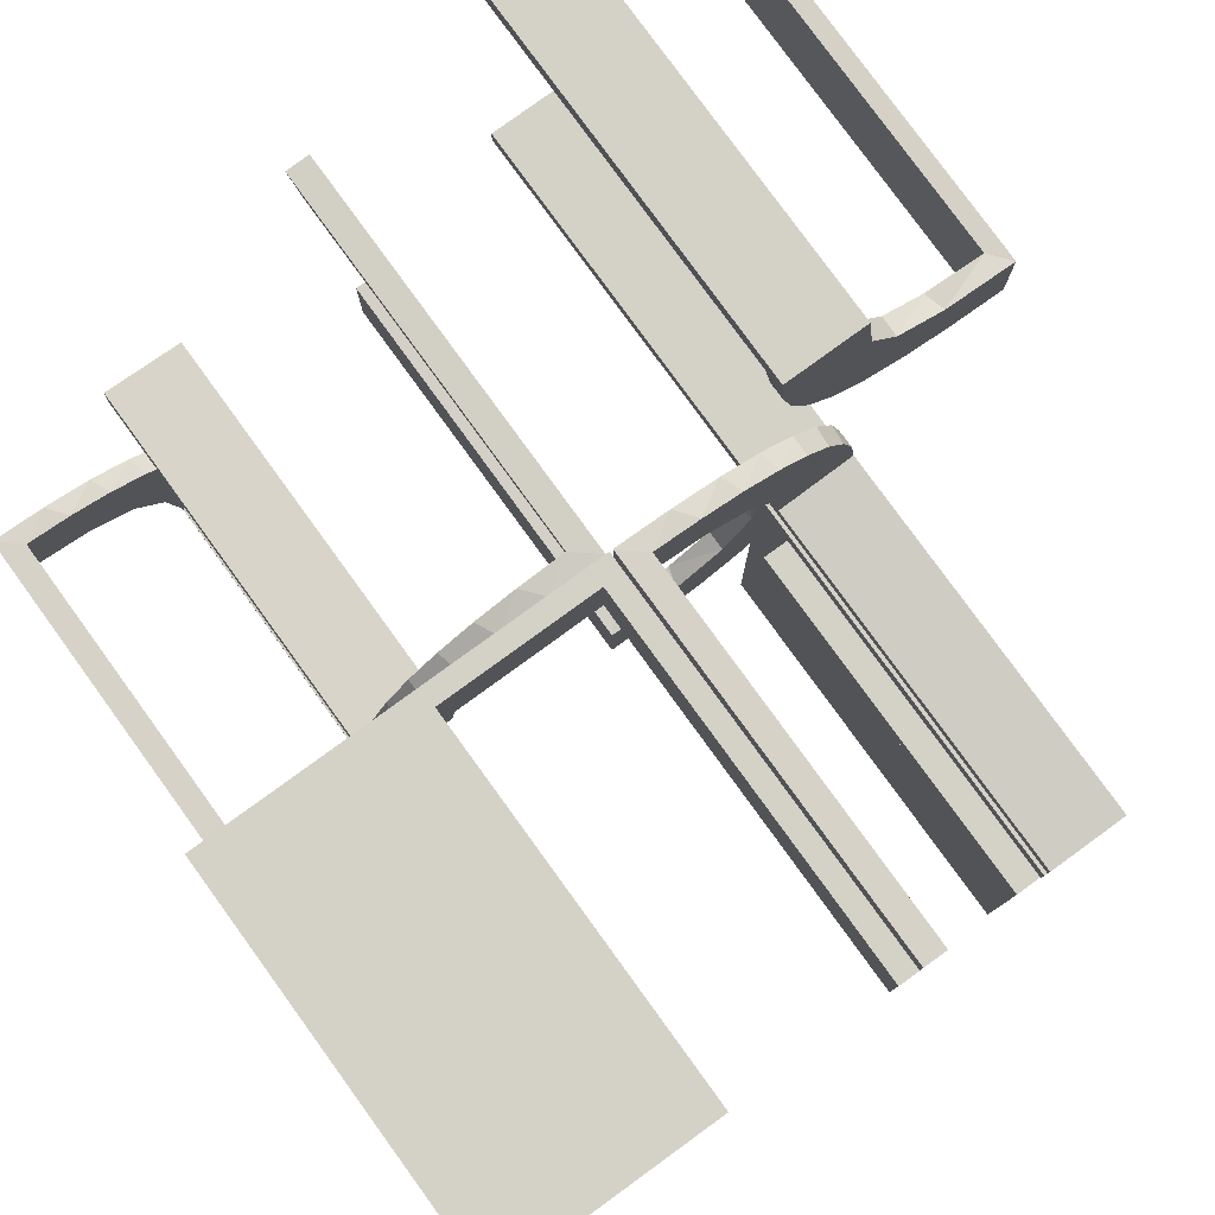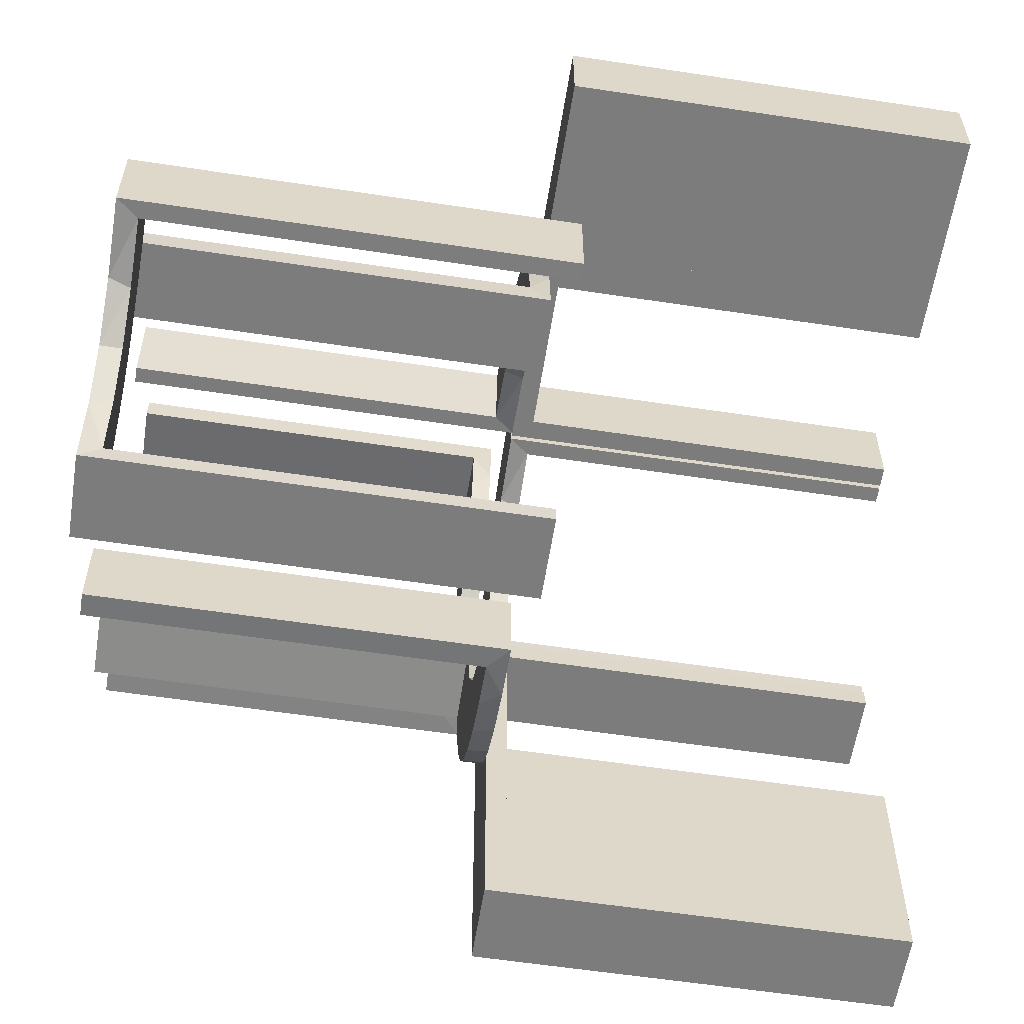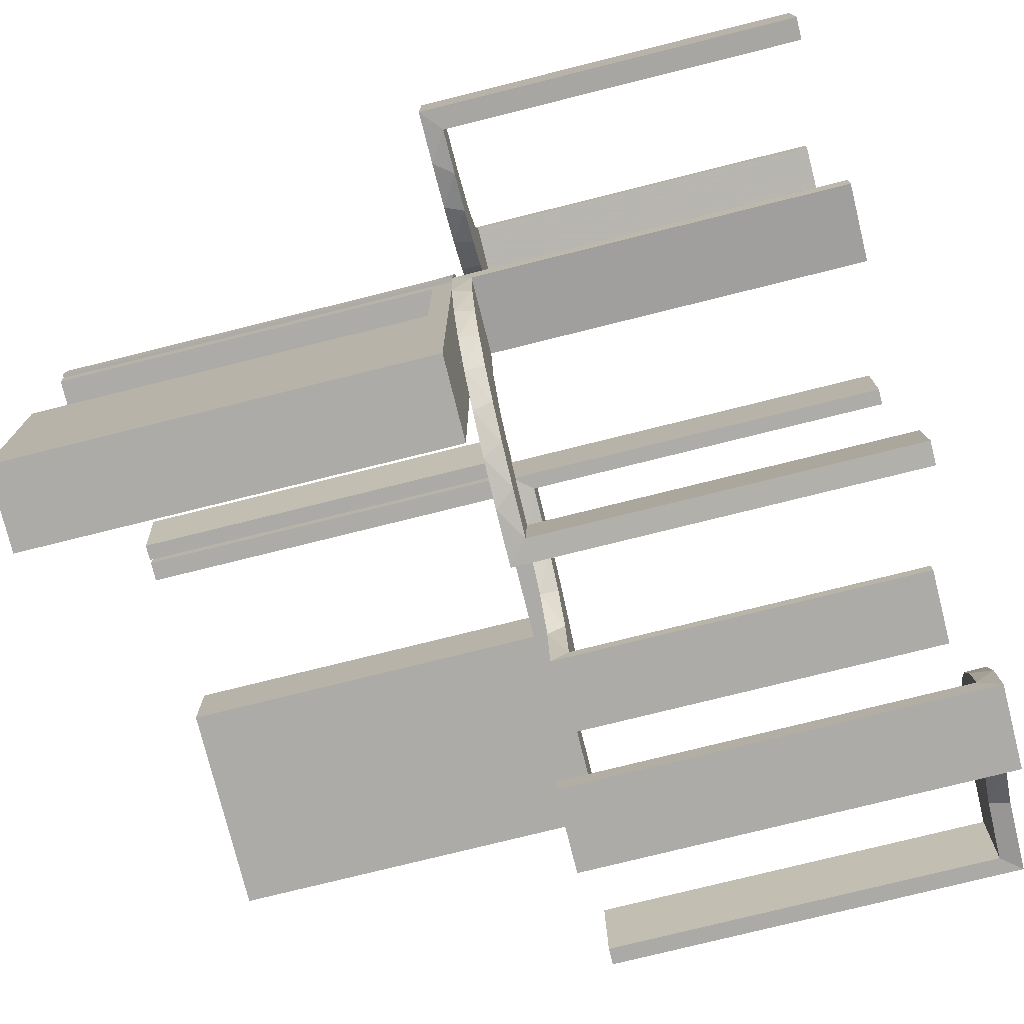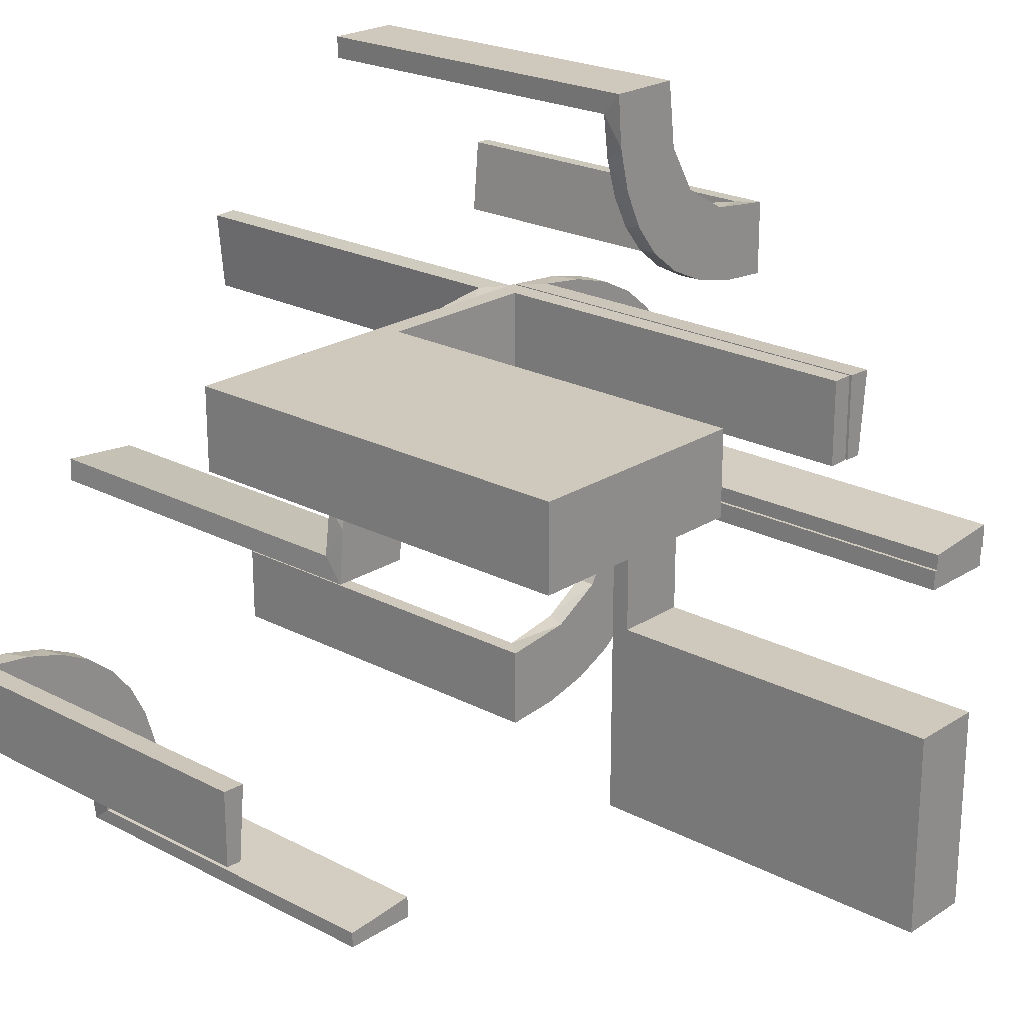
<metadata>
{"format":"obj","ext":"obj","renderer":"f3d","projection":"perspective","resolution":1024,"background":"white","views":[{"elev":79.8,"azim":-36.0,"up":"+Y"},{"elev":-58.8,"azim":-98.9,"up":"+Y"},{"elev":-76.4,"azim":104.0,"up":"+Y"},{"elev":22.3,"azim":-47.8,"up":"+Y"}]}
</metadata>
<code>
v 0 0.3 0
v 0 0.3 0.5
v 0 0.2 0
v 0 0.2 0.5
v 0.3065 0.4117 0
v -0.1909 0.09599 -0.025
v 0.2537 0.0242 0.025
v 0.2537 -0.0242 -0.025
v 0.134 -0.2789 0
v 0.134 0.2789 0
v 0.1956 0.5008 0
v 0.1956 0.5008 -0.5
v -0.2 -0.5 0
v -0.2 -0.5 -0.5
v -0.2 -0.5 -0.25
v 0.07373 -0.2936 0
v 0.07373 0.2936 0
v 0.3148 0.245 0
v 0.03392 0.298 0.2625
v 0.03392 0.298 0.5
v 0.03392 0.298 0.025
v 0.03392 -0.298 -0.025
v 0.03392 -0.298 -0.5
v 0.03392 -0.298 -0.2625
v -0.2987 0.06859 0
v -0.2572 0.1847 -0.025
v 0.1178 0.2322 0.025
v 0.1178 -0.2322 -0.025
v -0.02934 0.2486 -0.025
v -0.3109 -0.4109 -0.5
v -0.004352 0.1992 0
v -0.004352 0.1992 -0.5
v -0.004352 0.2992 0
v -0.004352 0.2992 -0.5
v -0.004352 0.2992 -0.25
v -0.09346 0.1883 0
v 0.2798 -0.1401 -0.025
v 0.2798 0.1401 0.025
v 0.3548 0.2253 -0.025
v 0.2958 0.4804 -0.025
v 0.2958 0.4804 -0.1833
v 0.2958 0.4804 -0.3417
v 0.2958 0.4804 -0.5
v -0.2272 0.2221 0
v -0.2272 0.2221 -0.025
v -0.3031 0.02878 -0.025
v -0.3031 0.02878 -0.5
v -0.3031 0.02878 -0.2625
v -0.1921 0.1864 -0.025
v -0.2442 -0.3192 -0.5
v 0.4068 0.21 -0.025
v -0.2044 -0.0007882 0
v -0.2044 -0.0007882 -0.5
v -0.2044 -0.0007882 -0.25
v 0.3435 0.3486 0
v 0.3435 0.3486 -0.025
v -0.4796 -0.3001 0
v -0.4796 -0.3001 -0.1583
v -0.4796 -0.3001 -0.3167
v -0.4796 -0.3001 -0.475
v -0.4032 -0.3135 -0.475
v -0.2952 0.0881 -0.025
v 0.1565 -0.1514 0
v 0.1565 -0.1514 -0.025
v 0.1565 0.1514 0
v 0.1565 0.1514 0.025
v -0.275 0.3 0.5
v -0.275 0.3 0.025
v -0.275 0.2 0.5
v -0.275 0.2 0.025
v -0.3145 -0.2472 -0.475
v 0.09324 -0.29 -0.025
v 0.09324 0.29 0.025
v 0.2042 0.01962 0.5
v 0.2042 0.01962 0.3417
v 0.2042 0.01962 0.1833
v 0.2042 0.01962 0.025
v 0.2042 -0.01962 -0.025
v 0.2042 -0.01962 -0.1833
v 0.2042 -0.01962 -0.3417
v 0.2042 -0.01962 -0.5
v -0.284 0.1289 0
v -0.2204 -0.3704 -0.5
v 0.1452 0.2747 0.025
v 0.1452 -0.2747 -0.025
v 0.2202 0.3599 -0.025
v -0.475 0.3 0.5
v -0.475 0.3 0.025
v -0.475 0.2 0.5
v -0.475 0.2 0.025
v -0.1899 0.2521 -0.025
v 0.4661 0.202 -0.025
v 0.4661 0.202 -0.5
v 0.4661 0.202 -0.2625
v -0.2092 -0.4111 -0.475
v 0.1852 -0.255 0
v 0.1852 0.255 0
v -0.1011 0.1857 -0.025
v 0.4263 0.2064 0
v -0.02476 0.1991 -0.025
v -0.02476 0.1991 -0.1833
v -0.02476 0.1991 -0.3417
v -0.02476 0.1991 -0.5
v -0.3192 -0.2442 -0.5
v -0.3 -0.5 0
v -0.3 -0.5 -0.5
v 0.3044 -0.0007882 0
v 0.3044 -0.0007882 0.5
v 0.3044 0.0007882 0
v 0.3044 0.0007882 -0.5
v 0.366 0.2211 0
v -0.2602 0.18 0
v -0.2012 -0.4704 0
v -0.2012 -0.4704 -0.475
v -0.2012 -0.4704 -0.2375
v -0.2771 -0.2771 -0.475
v -0.2771 -0.2771 -0.5
v 0.1935 0.08832 0
v 0.1935 -0.08832 0
v -0.4109 -0.3109 -0.5
v -0.5 -0.2 0
v -0.5 -0.2 -0.5
v -0.5 -0.3 0
v -0.5 -0.3 -0.5
v -0.5 -0.3 -0.25
v -0.5 0.3 0
v -0.5 0.3 0.5
v -0.5 0.2 0
v -0.5 0.2 0.5
v -0.1935 0.08832 0
v -0.2472 -0.3145 -0.475
v -0.025 0.3 0.5
v -0.025 0.3 0.025
v -0.025 0.2 0.5
v -0.025 0.2 0.025
v -0.2056 -0.4306 -0.5
v 0.3091 0.404 -0.025
v 0.2602 -0.18 0
v 0.2602 0.18 0
v -0.3044 -0.0007882 0
v -0.3044 -0.0007882 -0.5
v 0.3 0 0
v 0.3 0 0.5
v 0.3 -0.275 0.5
v 0.3 -0.275 0.025
v 0.3 -0.475 0.5
v 0.3 -0.475 0.025
v 0.3 -0.225 0.5
v 0.3 -0.225 0.025
v 0.3 -0.5 0
v 0.3 -0.5 0.5
v 0.3 -0.025 0.5
v 0.3 -0.025 0.025
v 0.3 -0.25 0
v 0.3 -0.25 0.5
v -0.225 0.3 0.5
v -0.225 0.3 0.025
v -0.225 0.2 0.5
v -0.225 0.2 0.025
v 0.02476 -0.1991 -0.025
v 0.02476 -0.1991 -0.1833
v 0.02476 -0.1991 -0.3417
v 0.02476 -0.1991 -0.5
v 0.02476 0.1991 0.5
v 0.02476 0.1991 0.3417
v 0.02476 0.1991 0.1833
v 0.02476 0.1991 0.025
v 0.1011 0.1857 0.025
v 0.1011 -0.1857 -0.025
v -0.1852 0.255 0
v -0.3135 -0.4032 -0.475
v 0.2013 0.4314 0
v 0.1899 0.2521 0.025
v 0.1899 -0.2521 -0.025
v 0.2428 0.3153 -0.025
v 0.4956 0.2008 0
v 0.4956 0.2008 -0.5
v 0.4956 0.2008 -0.25
v 0.4956 0.3008 0
v 0.4956 0.3008 -0.5
v 0.4065 0.3117 0
v -0.1452 0.2747 -0.025
v 0.284 0.1289 0
v 0.284 -0.1289 0
v -0.2042 0.01962 -0.025
v -0.2042 0.01962 -0.1833
v -0.2042 0.01962 -0.3417
v -0.2042 0.01962 -0.5
v 0.2728 0.2779 0
v 0.2728 0.2779 -0.025
v 0.1969 0.4712 -0.025
v 0.1969 0.4712 -0.5
v 0.1969 0.4712 -0.2625
v -0.09324 0.29 -0.025
v 0.2956 0.5008 0
v 0.2956 0.5008 -0.5
v 0.2956 0.5008 -0.25
v -0.3704 -0.2204 -0.5
v -0.1565 0.1514 0
v -0.1565 0.1514 -0.025
v 0.2952 0.0881 0.025
v 0.2952 -0.0881 -0.025
v -0.25 0.3 0
v -0.25 0.3 0.5
v -0.25 0.2 0
v -0.25 0.2 0.5
v -0.4306 -0.2056 -0.5
v -0.4704 -0.2012 0
v -0.4704 -0.2012 -0.475
v -0.4704 -0.2012 -0.2375
v 0.2048 0.4119 -0.025
v 0.2044 -0.0007882 0
v 0.2044 -0.0007882 0.25
v 0.2044 -0.0007882 0.5
v 0.2044 0.0007882 0
v 0.2044 0.0007882 -0.5
v 0.2044 0.0007882 -0.25
v 0.1921 0.1864 0.025
v 0.1921 -0.1864 -0.025
v 0.3031 0.02878 0.2625
v 0.3031 0.02878 0.5
v 0.3031 0.02878 0.025
v 0.3031 -0.02878 -0.025
v 0.3031 -0.02878 -0.5
v 0.3031 -0.02878 -0.2625
v 0.2272 -0.2221 0
v 0.2272 -0.2221 -0.025
v 0.2272 0.2221 0
v 0.2272 0.2221 0.025
v -0.2245 -0.3591 -0.475
v 0.216 0.3711 0
v -0.2798 0.1401 -0.025
v 0.09346 -0.1883 0
v 0.09346 0.1883 0
v 0.004352 0.1992 0
v 0.004352 0.1992 0.5
v 0.004352 0.2992 0
v 0.004352 0.2992 0.25
v 0.004352 0.2992 0.5
v 0.004352 -0.2992 0
v 0.004352 -0.2992 -0.5
v 0.004352 -0.2992 -0.25
v 0.004352 -0.1992 0
v 0.004352 -0.1992 -0.5
v 0.02934 0.2486 0.025
v 0.02934 -0.2486 -0.025
v -0.1178 0.2322 -0.025
v 0.2572 -0.1847 -0.025
v 0.2572 0.1847 0.025
v 0.3101 0.2479 -0.025
v 0.2987 0.06859 0
v 0.2987 -0.06859 0
v -0.03392 0.298 -0.025
v -0.03392 0.298 -0.5
v -0.03392 0.298 -0.2625
v 0.3989 0.3143 -0.025
v -0.07373 0.2936 0
v 0.4752 0.3009 -0.025
v 0.4752 0.3009 -0.1833
v 0.4752 0.3009 -0.3417
v 0.4752 0.3009 -0.5
v -0.3479 -0.3479 -0.475
v -0.3479 -0.3479 -0.5
v 0.2 0 0
v 0.2 0 0.5
v 0.2 -0.275 0.5
v 0.2 -0.275 0.025
v 0.2 -0.475 0.5
v 0.2 -0.475 0.025
v 0.2 -0.225 0.5
v 0.2 -0.225 0.025
v 0.2 -0.5 0
v 0.2 -0.5 0.5
v 0.2 -0.025 0.5
v 0.2 -0.025 0.025
v 0.2 -0.25 0
v 0.2 -0.25 0.5
v -0.134 0.2789 0
v -0.4111 -0.2092 -0.475
v 0.2398 0.32 0
v -0.2537 0.0242 -0.025
v -0.3001 -0.4796 0
v -0.3001 -0.4796 -0.1583
v -0.3001 -0.4796 -0.3167
v -0.3001 -0.4796 -0.475
v 0.1909 -0.09599 -0.025
v 0.1909 0.09599 0.025
v -0.3591 -0.2245 -0.475
f 136 14 106
f 30 136 106
f 30 83 136
f 50 263 117
f 50 83 30
f 263 50 30
f 104 263 120
f 120 124 207
f 120 198 104
f 124 122 207
f 117 263 104
f 60 61 279
f 61 262 71
f 60 279 209
f 61 71 288
f 131 116 262
f 171 131 262
f 171 285 95
f 171 230 131
f 285 114 95
f 125 58 123
f 59 58 125
f 59 125 124
f 60 124 120
f 263 262 61
f 105 282 283
f 284 105 283
f 106 105 284
f 30 171 263
f 106 285 30
f 284 285 106
f 210 121 208
f 122 121 210
f 209 279 207
f 279 288 198
f 117 104 71
f 104 198 288
f 116 131 117
f 131 230 50
f 13 15 115
f 15 114 115
f 95 114 136
f 14 114 15
f 136 83 95
f 15 13 105
f 14 15 106
f 105 106 15
f 125 122 124
f 121 125 123
f 122 125 121
f 285 284 114
f 283 282 113
f 284 283 115
f 57 58 208
f 209 59 60
f 59 209 210
f 58 59 210
f 13 282 105
f 282 13 113
f 57 121 123
f 121 57 208
f 120 207 198
f 61 288 279
f 262 116 71
f 171 95 230
f 58 57 123
f 59 124 60
f 60 120 61
f 263 61 120
f 171 262 263
f 285 171 30
f 122 210 209
f 209 207 122
f 279 198 207
f 117 71 116
f 104 288 71
f 131 50 117
f 230 83 50
f 13 115 113
f 114 14 136
f 83 230 95
f 284 115 114
f 283 113 115
f 58 210 208
f 166 167 235
f 235 167 234
f 66 65 168
f 165 166 236
f 235 236 166
f 236 164 165
f 65 66 287
f 118 287 77
f 76 213 212
f 214 75 74
f 75 214 213
f 76 75 213
f 237 17 21
f 238 237 21
f 84 73 10
f 10 97 84
f 239 238 19
f 97 228 173
f 249 229 228
f 139 183 38
f 183 251 201
f 251 107 222
f 220 222 107
f 220 108 221
f 220 107 108
f 235 234 17
f 97 234 65
f 234 97 10
f 10 17 234
f 97 65 228
f 139 228 65
f 65 118 139
f 118 212 251
f 251 183 118
f 213 107 212
f 108 213 214
f 107 213 108
f 238 239 236
f 237 238 235
f 236 235 238
f 221 74 75
f 75 220 221
f 220 75 7
f 7 76 77
f 7 222 220
f 76 7 75
f 287 7 77
f 7 287 218
f 66 218 287
f 7 218 38
f 7 201 222
f 218 249 38
f 218 229 249
f 229 218 173
f 27 218 66
f 245 27 168
f 218 27 173
f 21 73 245
f 27 73 84
f 27 245 73
f 245 167 166
f 245 19 21
f 165 245 166
f 20 165 164
f 165 20 19
f 245 165 19
f 164 236 239
f 239 20 164
f 108 214 74
f 74 221 108
f 167 168 234
f 65 234 168
f 65 287 118
f 118 77 212
f 76 212 77
f 17 73 21
f 238 21 19
f 73 17 10
f 97 173 84
f 239 19 20
f 228 229 173
f 249 228 139
f 139 38 249
f 183 201 38
f 251 222 201
f 235 17 237
f 118 183 139
f 212 107 251
f 7 38 201
f 27 66 168
f 245 168 167
f 27 84 173
f 161 160 243
f 243 160 233
f 64 63 169
f 162 161 244
f 243 244 161
f 244 163 162
f 63 64 286
f 119 286 78
f 79 217 215
f 216 80 81
f 80 216 217
f 79 80 217
f 240 16 22
f 242 240 22
f 85 72 9
f 9 96 85
f 241 242 24
f 96 226 174
f 248 227 226
f 138 184 37
f 184 252 202
f 252 109 223
f 225 223 109
f 225 110 224
f 225 109 110
f 243 233 16
f 96 233 63
f 233 96 9
f 9 16 233
f 96 63 226
f 138 226 63
f 63 119 138
f 119 215 252
f 252 184 119
f 217 109 215
f 110 217 216
f 109 217 110
f 242 241 244
f 240 242 243
f 244 243 242
f 224 81 80
f 80 225 224
f 225 80 8
f 8 79 78
f 8 223 225
f 79 8 80
f 286 8 78
f 8 286 219
f 64 219 286
f 8 219 37
f 8 202 223
f 219 248 37
f 219 227 248
f 227 219 174
f 28 219 64
f 246 28 169
f 219 28 174
f 22 72 246
f 28 72 85
f 28 246 72
f 246 160 161
f 246 24 22
f 162 246 161
f 23 162 163
f 162 23 24
f 246 162 24
f 163 244 241
f 241 23 163
f 110 216 81
f 81 224 110
f 160 169 233
f 63 233 169
f 63 286 119
f 119 78 215
f 79 215 78
f 16 72 22
f 242 22 24
f 72 16 9
f 96 174 85
f 241 24 23
f 226 227 174
f 248 226 138
f 138 37 248
f 184 202 37
f 252 223 202
f 243 16 240
f 119 184 138
f 215 109 252
f 8 37 202
f 28 64 169
f 246 169 160
f 28 85 174
f 68 88 90
f 70 90 89
f 88 87 89
f 67 68 70
f 68 67 87
f 87 67 69
f 68 90 70
f 70 89 69
f 88 89 90
f 67 70 69
f 68 87 88
f 87 69 89
f 70 69 89
f 70 89 90
f 203 205 3
f 133 135 159
f 158 159 206
f 135 205 159
f 135 134 4
f 205 135 3
f 204 206 205
f 1 3 4
f 132 134 135
f 157 159 158
f 156 204 157
f 133 157 203
f 133 1 2
f 203 1 133
f 134 132 2
f 206 204 156
f 203 3 1
f 133 159 157
f 159 205 206
f 135 4 3
f 204 205 203
f 1 4 2
f 132 135 133
f 157 158 156
f 204 203 157
f 133 2 132
f 134 2 4
f 206 156 158
f 126 128 205
f 68 70 90
f 89 90 129
f 70 128 90
f 70 69 206
f 128 70 205
f 127 129 128
f 203 205 206
f 67 69 70
f 88 90 89
f 87 127 88
f 68 88 126
f 68 203 204
f 126 203 68
f 69 67 204
f 129 127 87
f 126 205 203
f 68 90 88
f 90 128 129
f 70 206 205
f 127 128 126
f 203 206 204
f 67 70 68
f 88 89 87
f 127 126 88
f 68 204 67
f 69 204 206
f 129 87 89
f 101 100 31
f 31 100 36
f 200 199 98
f 102 101 32
f 31 32 101
f 32 103 102
f 199 200 6
f 130 6 185
f 186 54 52
f 53 187 188
f 187 53 54
f 186 187 54
f 33 257 253
f 35 33 253
f 182 194 278
f 278 170 182
f 34 35 255
f 170 44 91
f 26 45 44
f 112 82 232
f 82 25 62
f 25 140 46
f 48 46 140
f 48 141 47
f 48 140 141
f 31 36 257
f 170 36 199
f 36 170 278
f 278 257 36
f 170 199 44
f 112 44 199
f 199 130 112
f 130 52 25
f 25 82 130
f 54 140 52
f 141 54 53
f 140 54 141
f 35 34 32
f 33 35 31
f 32 31 35
f 47 188 187
f 187 48 47
f 48 187 281
f 281 186 185
f 281 46 48
f 186 281 187
f 6 281 185
f 281 6 49
f 200 49 6
f 281 49 232
f 281 62 46
f 49 26 232
f 49 45 26
f 45 49 91
f 247 49 200
f 29 247 98
f 49 247 91
f 253 194 29
f 247 194 182
f 247 29 194
f 29 100 101
f 29 255 253
f 102 29 101
f 254 102 103
f 102 254 255
f 29 102 255
f 103 32 34
f 34 254 103
f 141 53 188
f 188 47 141
f 100 98 36
f 199 36 98
f 199 6 130
f 130 185 52
f 186 52 185
f 257 194 253
f 35 253 255
f 194 257 278
f 170 91 182
f 34 255 254
f 44 45 91
f 26 44 112
f 112 232 26
f 82 62 232
f 25 46 62
f 31 257 33
f 130 82 112
f 52 140 25
f 281 232 62
f 247 200 98
f 29 98 100
f 247 182 91
f 267 269 147
f 145 147 146
f 269 268 146
f 266 267 145
f 267 266 268
f 268 266 144
f 267 147 145
f 145 146 144
f 269 146 147
f 266 145 144
f 267 268 269
f 268 144 146
f 145 144 146
f 145 146 147
f 276 154 142
f 275 153 149
f 148 149 155
f 153 154 149
f 153 152 143
f 154 153 142
f 277 155 154
f 264 142 143
f 274 152 153
f 271 149 148
f 270 277 271
f 275 271 276
f 275 264 265
f 276 264 275
f 152 274 265
f 155 277 270
f 276 142 264
f 275 149 271
f 149 154 155
f 153 143 142
f 277 154 276
f 264 143 265
f 274 153 275
f 271 148 270
f 277 276 271
f 275 265 274
f 152 265 143
f 155 270 148
f 272 150 154
f 267 145 147
f 146 147 151
f 145 150 147
f 145 144 155
f 150 145 154
f 273 151 150
f 276 154 155
f 266 144 145
f 269 147 146
f 268 273 269
f 267 269 272
f 267 276 277
f 272 276 267
f 144 266 277
f 151 273 268
f 272 154 276
f 267 147 269
f 147 150 151
f 145 155 154
f 273 150 272
f 276 155 277
f 266 145 267
f 269 146 268
f 273 272 269
f 267 277 266
f 144 277 155
f 151 268 146
f 259 258 179
f 179 258 181
f 56 55 256
f 260 259 180
f 179 180 259
f 180 261 260
f 55 56 137
f 5 137 40
f 41 197 195
f 196 42 43
f 42 196 197
f 41 42 197
f 176 99 92
f 178 176 92
f 39 51 111
f 111 18 39
f 177 178 94
f 18 189 250
f 175 190 189
f 280 231 86
f 231 172 211
f 172 11 191
f 193 191 11
f 193 12 192
f 193 11 12
f 179 181 99
f 181 55 18
f 179 99 176
f 18 55 189
f 280 189 55
f 55 5 280
f 195 172 5
f 195 11 172
f 172 231 5
f 197 11 195
f 12 197 196
f 11 197 12
f 178 177 180
f 176 178 179
f 180 179 178
f 192 43 42
f 193 192 42
f 41 40 191
f 42 41 193
f 211 191 40
f 40 137 211
f 175 56 190
f 175 86 137
f 56 175 137
f 56 256 250
f 256 258 51
f 51 39 256
f 190 56 250
f 258 259 92
f 93 260 261
f 260 93 94
f 259 260 94
f 261 180 177
f 177 93 261
f 12 196 43
f 43 192 12
f 258 256 181
f 55 181 256
f 55 137 5
f 5 40 195
f 41 195 40
f 99 51 92
f 178 92 94
f 51 99 111
f 18 250 39
f 177 94 93
f 189 190 250
f 175 189 280
f 280 86 175
f 231 211 86
f 172 191 211
f 181 111 99
f 181 18 111
f 5 231 280
f 41 191 193
f 137 86 211
f 256 39 250
f 258 92 51
f 259 94 92

</code>
